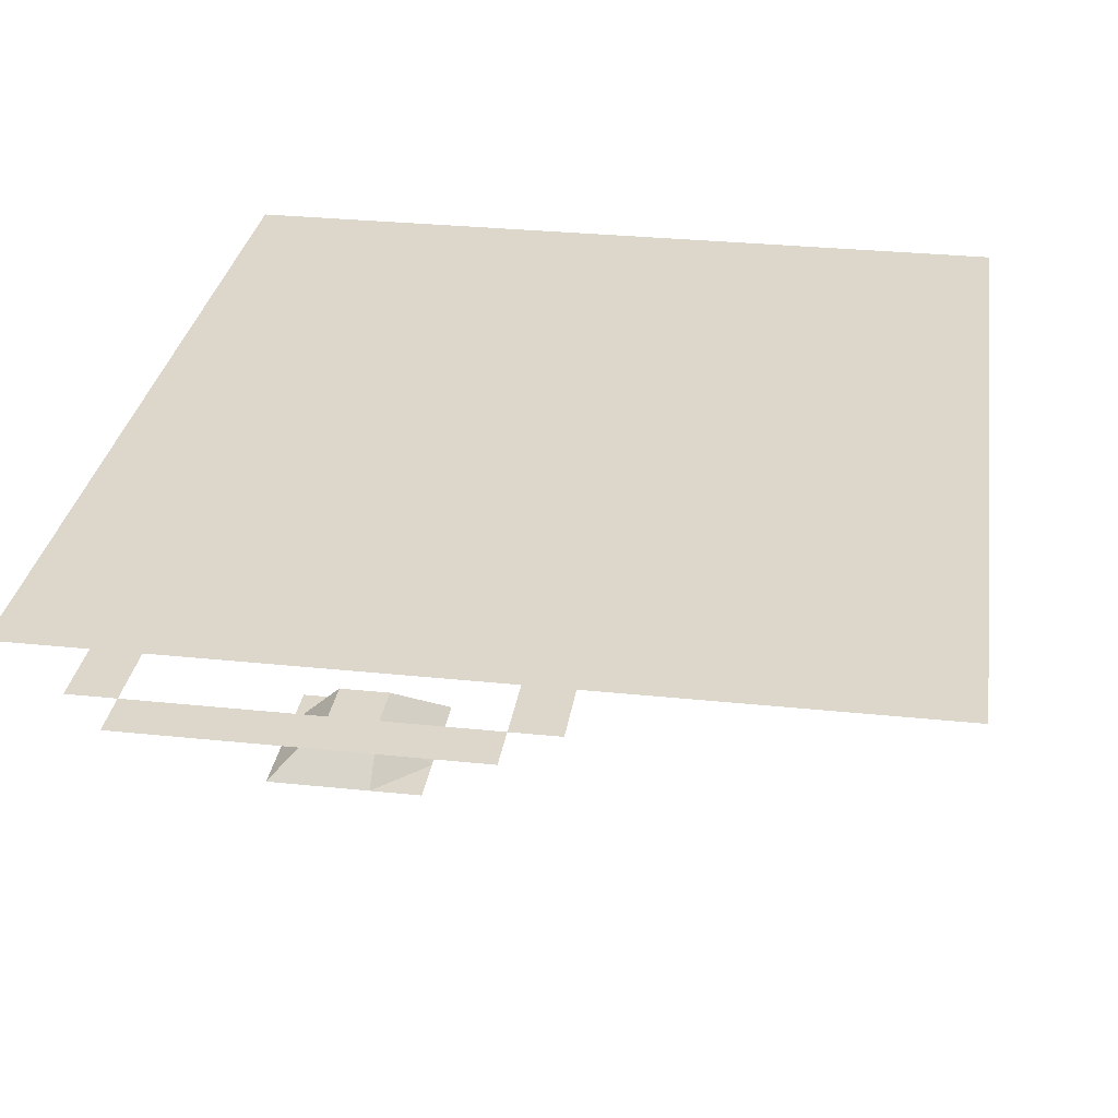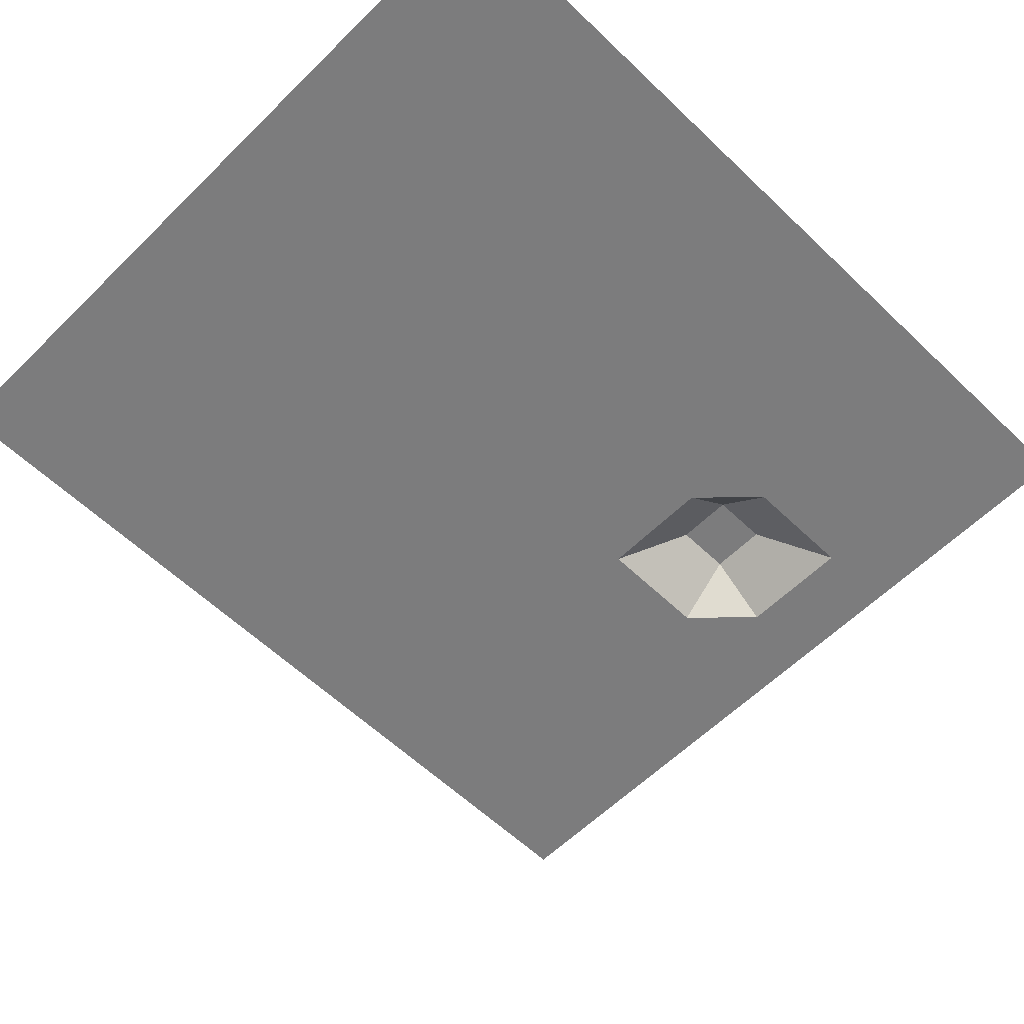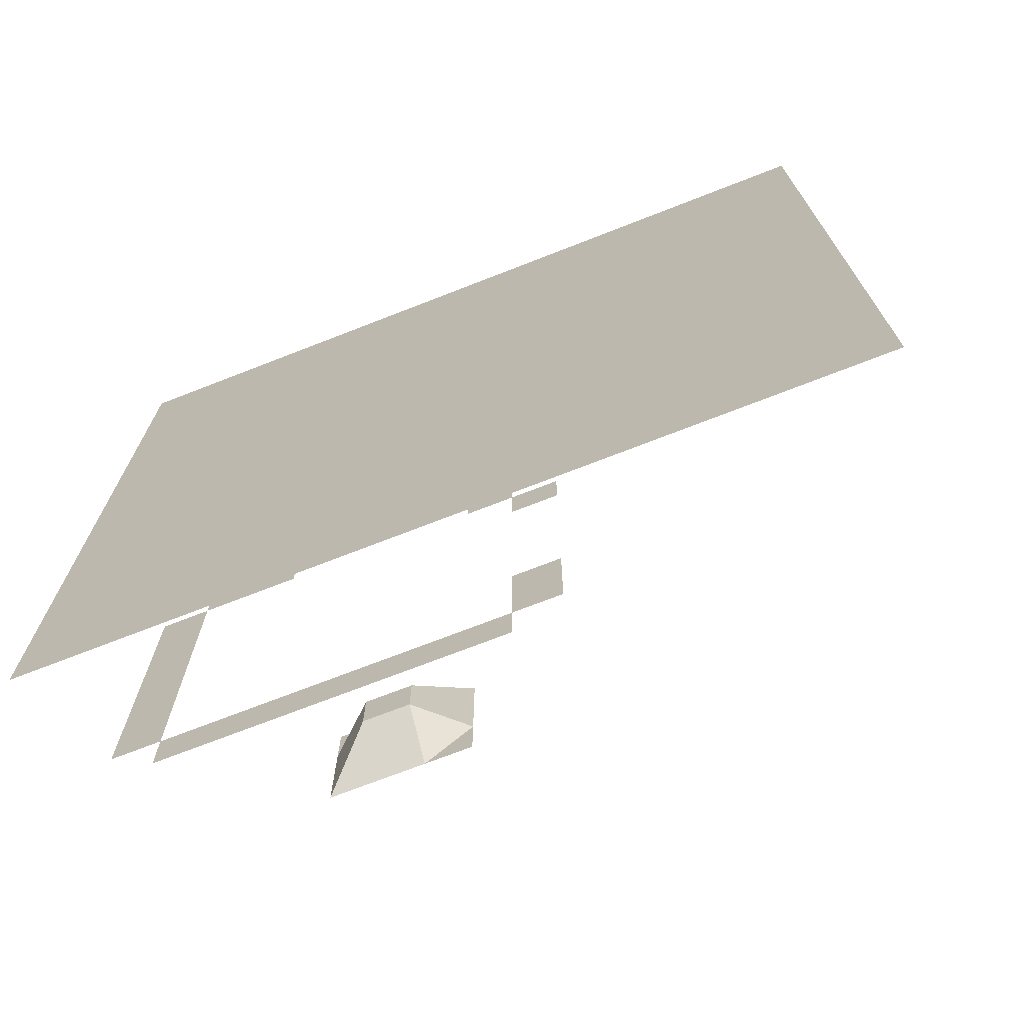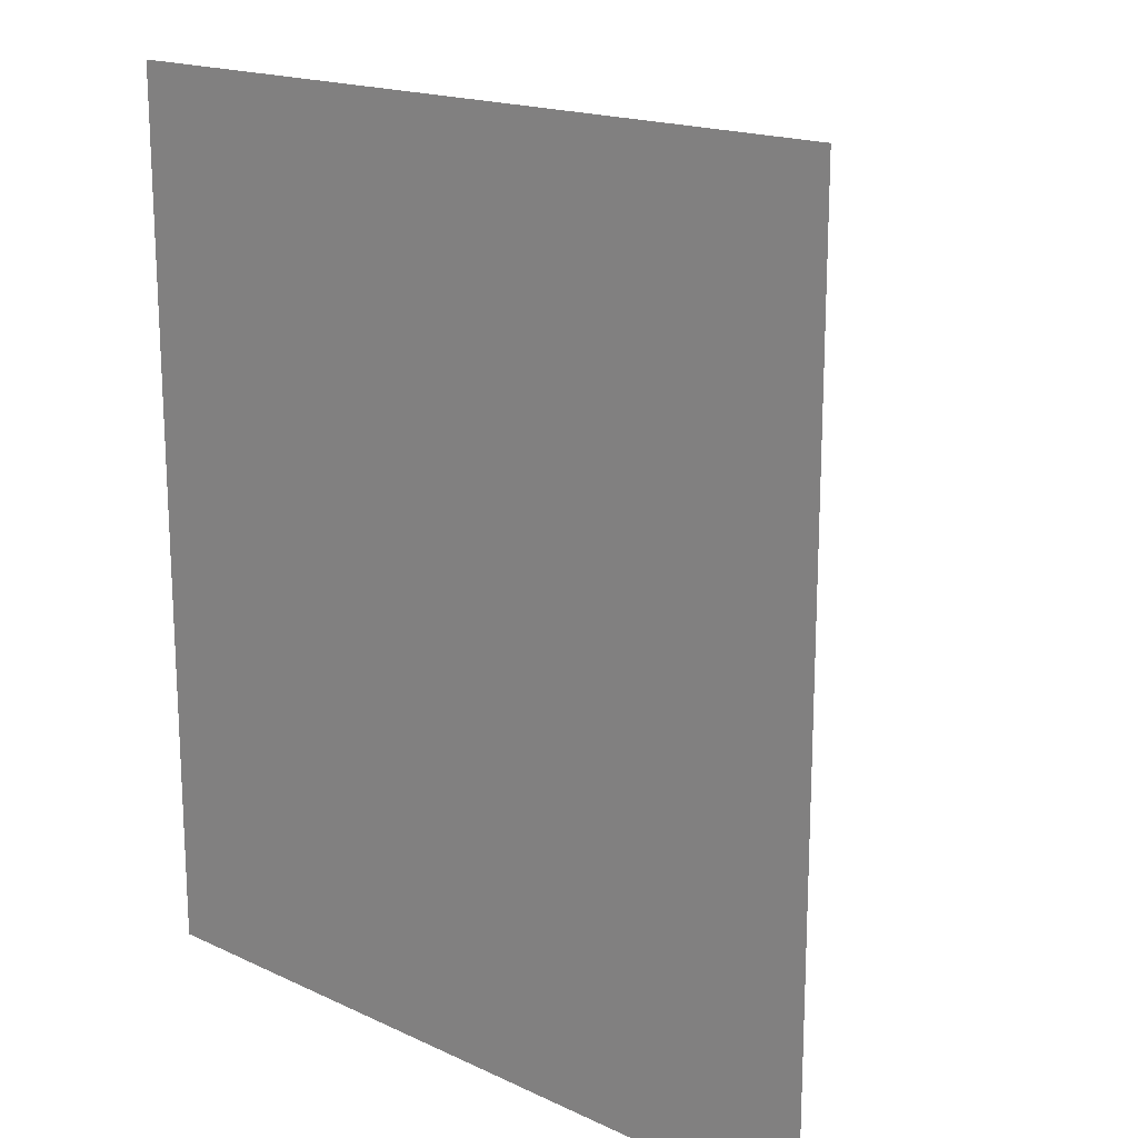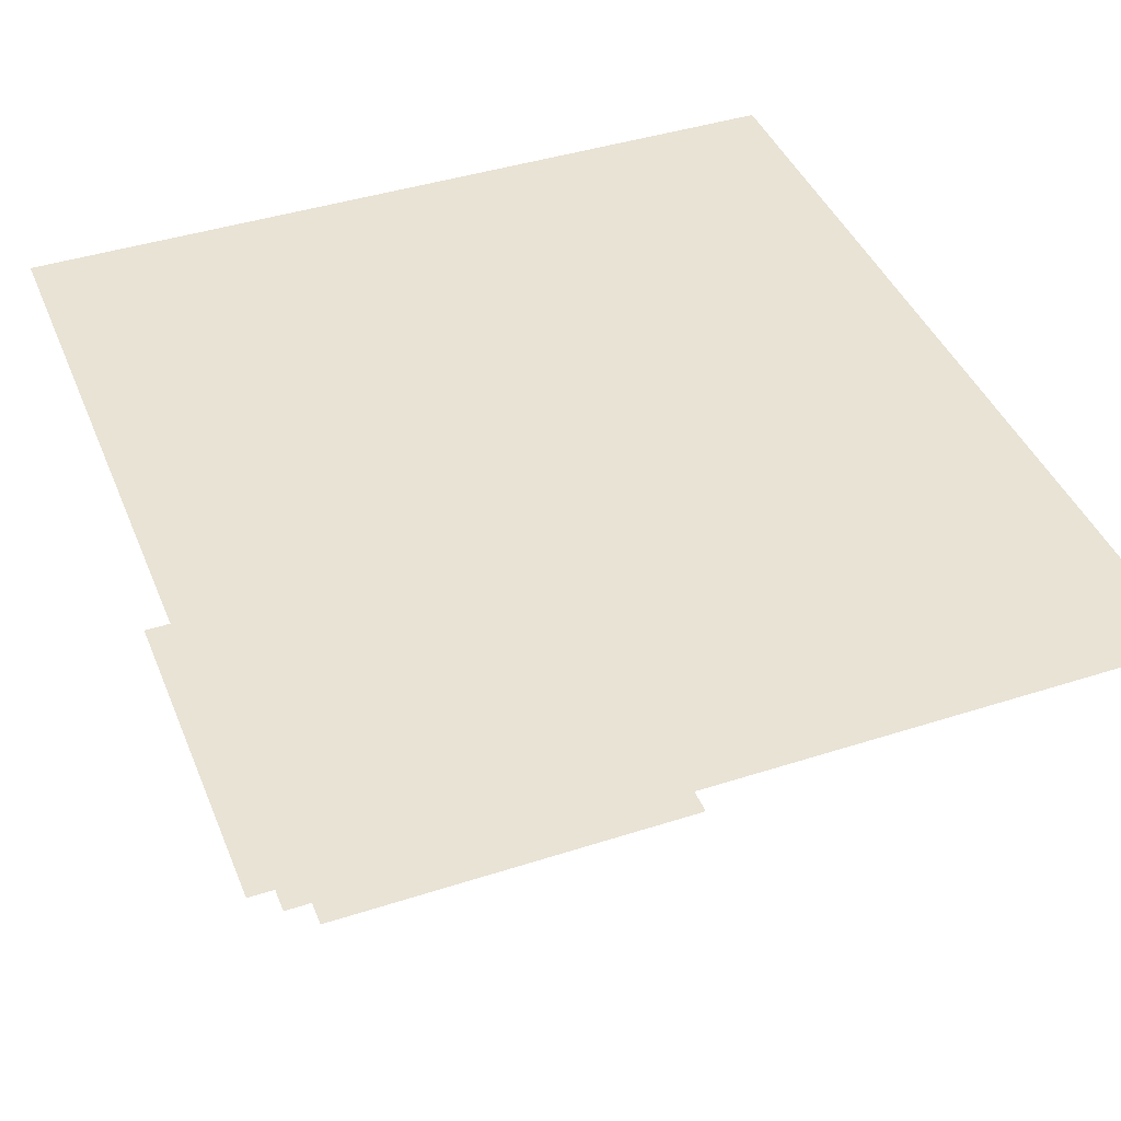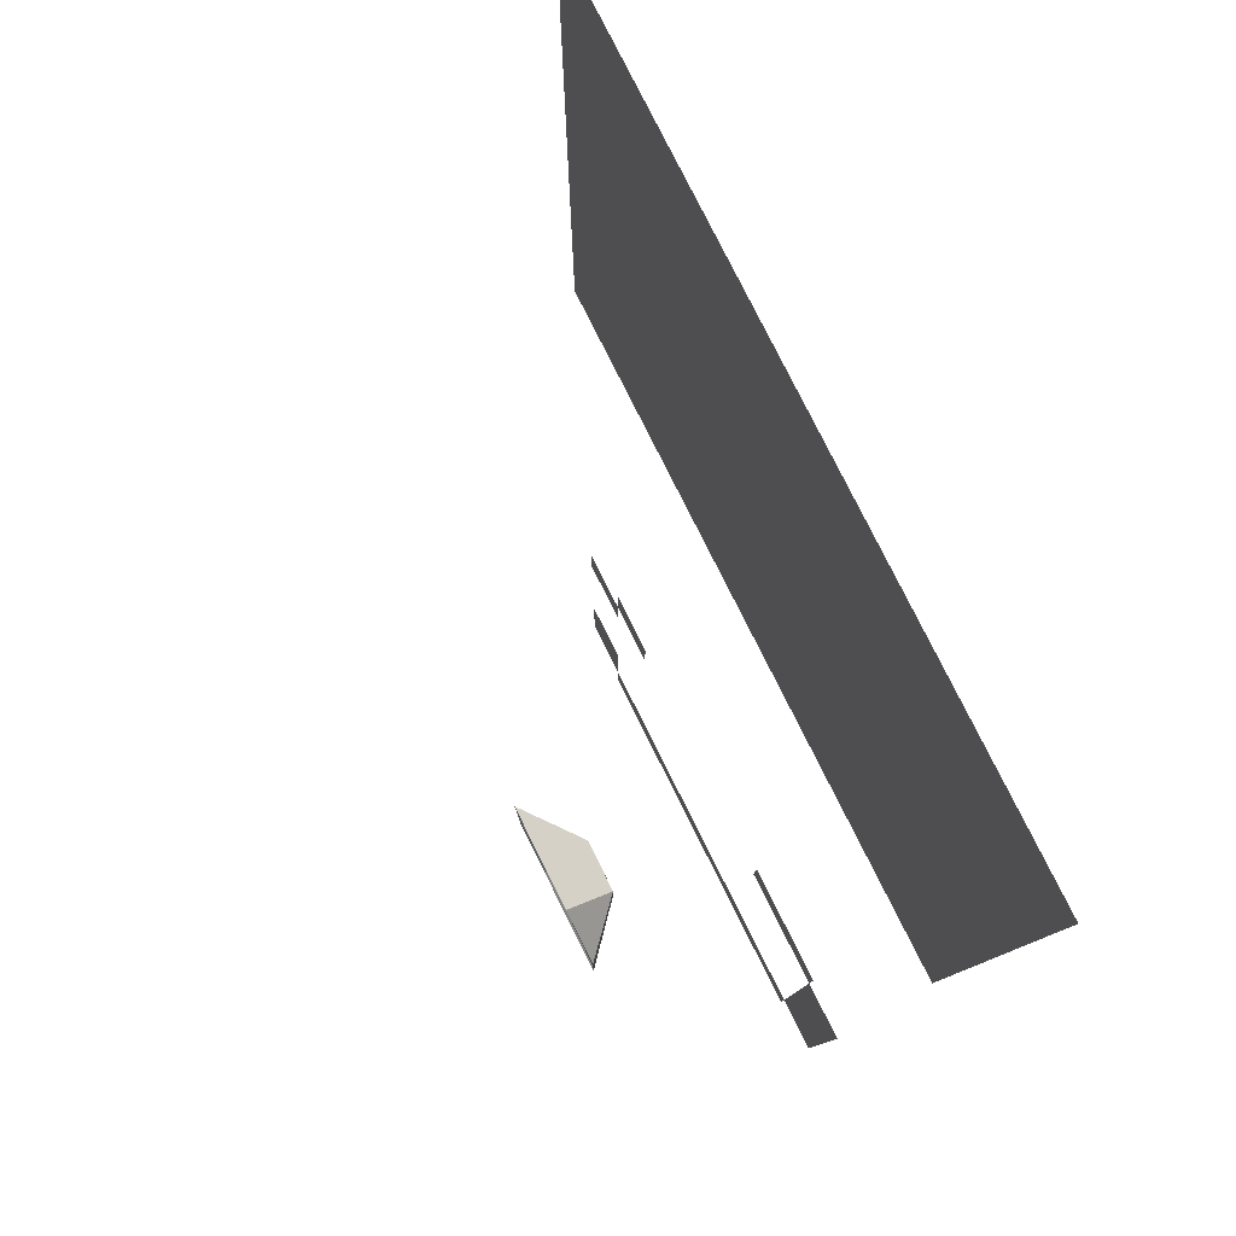
<metadata>
{"format":"obj","ext":"obj","renderer":"f3d","projection":"perspective","resolution":1024,"background":"white","views":[{"elev":30.4,"azim":-171.4,"up":"+Y"},{"elev":-58.8,"azim":45.4,"up":"+Y"},{"elev":-72.2,"azim":-158.7,"up":"+Z"},{"elev":17.6,"azim":-137.4,"up":"+Z"},{"elev":42.0,"azim":158.8,"up":"+Y"},{"elev":80.0,"azim":63.4,"up":"+Z"}]}
</metadata>
<code>
v 160 30 170
v 240 60 260
v 180 0 150
v 210 0 150
v 210 30 190
v 240 30 180
v 190 9 140
v 230 30 190
v 160 30 180
v 150 30 130
v 190 9 150
v 80 60 260
v 170 30 180
v 210 0 140
v 200 9 150
v 160 30 100
v 180 0 160
v 230 30 100
v 180 0 140
v 230 30 110
v 210 0 130
v 160 30 110
v 170 30 190
v 180 0 130
v 240 60 80
v 190 0 130
v 210 0 160
v 200 0 160
v 160 30 130
v 160 30 190
v 150 30 110
v 210 30 180
v 80 60 80
v 190 0 160
v 230 30 180
v 200 0 130
v 150 30 170
v 240 30 110
v 200 9 140
v 150 30 180
f 24 19 26
f 19 7 26
f 19 3 7
f 3 11 7
f 3 17 11
f 17 34 11
f 26 7 36
f 7 39 36
f 7 11 39
f 11 15 39
f 11 34 15
f 34 28 15
f 36 39 21
f 39 14 21
f 39 15 14
f 15 4 14
f 15 28 4
f 28 27 4
f 38 20 6
f 20 35 6
f 18 16 20
f 16 22 20
f 1 37 9
f 37 40 9
f 22 31 29
f 31 10 29
f 13 9 23
f 9 30 23
f 35 32 8
f 32 5 8
f 25 33 2
f 33 12 2

</code>
